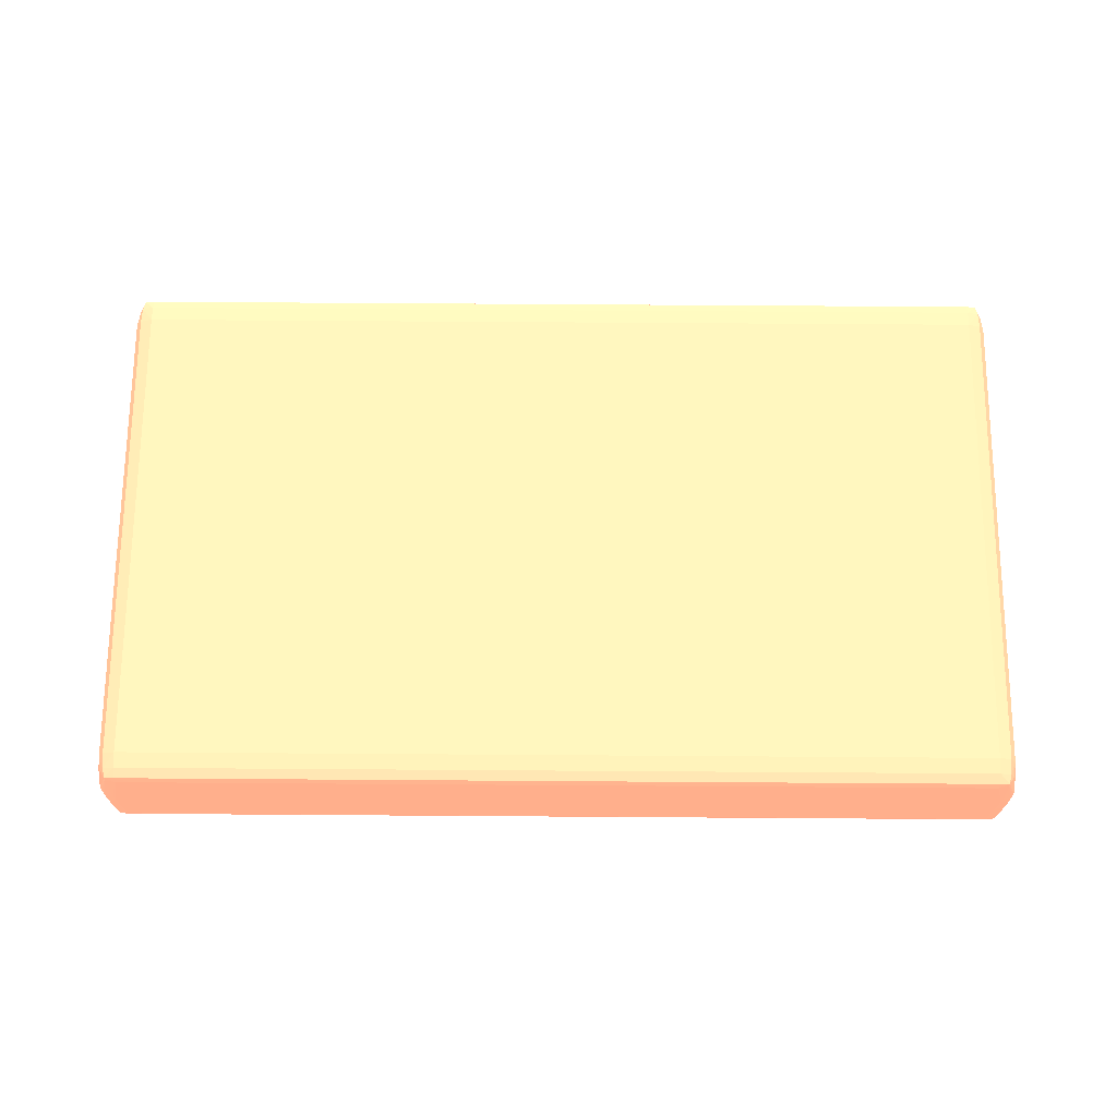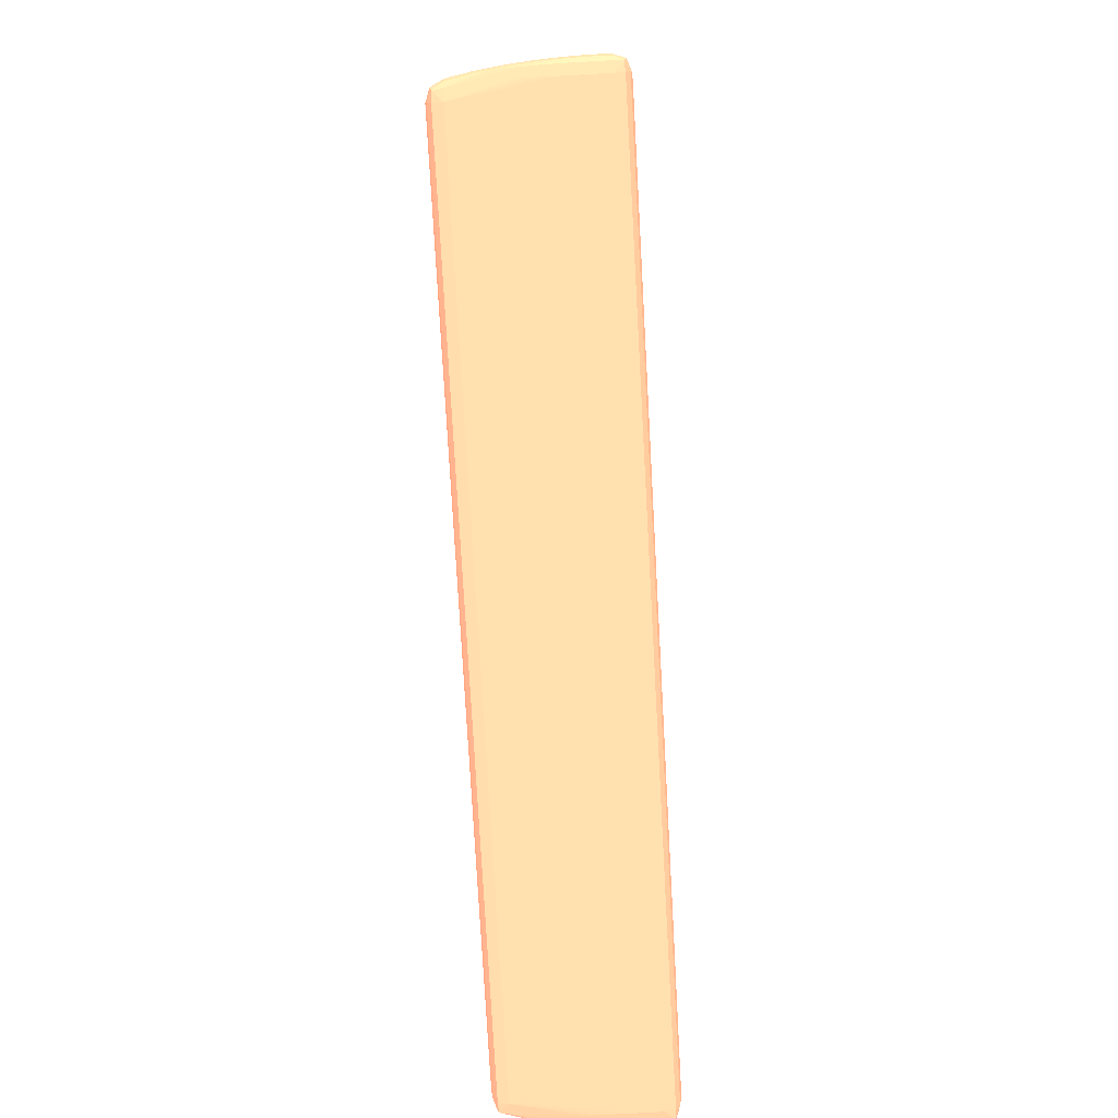
<metadata>
{"format":"obj","ext":"obj","renderer":"f3d","projection":"perspective","resolution":1024,"background":"white","views":[{"elev":69.9,"azim":0.4,"up":"+Z"},{"elev":-78.2,"azim":93.2,"up":"+Y"}]}
</metadata>
<code>
v 0.06553 0.07797 -0.03974 0.9412 0.5216 0.4118
v 0.06553 0.0777 -0.03821 0.9412 0.5216 0.4118
v 0.06693 0.07762 -0.03834 0.9412 0.5216 0.4118
v 0.06715 0.0777 -0.03974 0.9412 0.5216 0.4118
v 0.06782 0.0779 -0.04893 0.9412 0.5216 0.4118
v 0.06782 0.07794 -0.05123 0.9412 0.5216 0.4118
v 0.06782 0.07796 -0.05353 0.9412 0.5216 0.4118
v 0.06553 0.07797 -0.06043 0.9412 0.5216 0.4118
v -0.06555 0.07797 -0.03974 0.9412 0.5216 0.4118
v 0.06553 0.07629 -0.03755 0.9412 0.5216 0.4118
v -0.06555 0.0777 -0.03821 0.9412 0.5216 0.4118
v 0.06722 0.07629 -0.03807 0.9412 0.5216 0.4118
v 0.06798 0.07629 -0.03974 0.9412 0.5216 0.4118
v 0.06902 0.07749 -0.04518 0.9412 0.5216 0.4118
v 0.06782 0.07782 -0.04663 0.9412 0.5216 0.4118
v 0.06909 0.07756 -0.04663 0.9412 0.5216 0.4118
v 0.06919 0.07763 -0.04893 0.9412 0.5216 0.4118
v 0.06925 0.07768 -0.05123 0.9412 0.5216 0.4118
v 0.06782 0.07796 -0.06043 0.9412 0.5216 0.4118
v 0.0693 0.07769 -0.05353 0.9412 0.5216 0.4118
v 0.06932 0.0777 -0.05583 0.9412 0.5216 0.4118
v 0.06782 0.0777 -0.06195 0.9412 0.5216 0.4118
v -0.06555 0.07797 -0.06043 0.9412 0.5216 0.4118
v -0.06785 0.07796 -0.05583 0.9412 0.5216 0.4118
v -0.06785 0.07795 -0.05353 0.9412 0.5216 0.4118
v -0.06785 0.07794 -0.05123 0.9412 0.5216 0.4118
v -0.06785 0.07789 -0.04893 0.9412 0.5216 0.4118
v -0.06717 0.0777 -0.03974 0.9412 0.5216 0.4118
v -0.06695 0.07762 -0.03834 0.9412 0.5216 0.4118
v 0.06553 0.074 -0.03726 0.9412 0.5216 0.4118
v -0.06555 0.07629 -0.03755 0.9412 0.5216 0.4118
v 0.06737 0.074 -0.03792 0.9412 0.5216 0.4118
v 0.06833 0.074 -0.03974 0.9412 0.5216 0.4118
v 0.06898 0.07519 -0.04316 0.9412 0.5216 0.4118
v 0.06909 0.07609 -0.04438 0.9412 0.5216 0.4118
v 0.06935 0.07629 -0.04663 0.9412 0.5216 0.4118
v 0.06958 0.07629 -0.04893 0.9412 0.5216 0.4118
v 0.06975 0.07629 -0.05123 0.9412 0.5216 0.4118
v 0.06986 0.07629 -0.05353 0.9412 0.5216 0.4118
v 0.06993 0.07629 -0.05583 0.9412 0.5216 0.4118
v 0.06932 0.0777 -0.06043 0.9412 0.5216 0.4118
v 0.0692 0.07762 -0.06183 0.9412 0.5216 0.4118
v 0.06996 0.07629 -0.05813 0.9412 0.5216 0.4118
v 0.06782 0.07629 -0.0626 0.9412 0.5216 0.4118
v 0.06553 0.07629 -0.06261 0.9412 0.5216 0.4118
v -0.06785 0.0777 -0.06195 0.9412 0.5216 0.4118
v -0.06785 0.07796 -0.06043 0.9412 0.5216 0.4118
v -0.06934 0.0777 -0.05583 0.9412 0.5216 0.4118
v -0.06932 0.07769 -0.05353 0.9412 0.5216 0.4118
v -0.06928 0.07767 -0.05123 0.9412 0.5216 0.4118
v -0.06785 0.07781 -0.04663 0.9412 0.5216 0.4118
v -0.06921 0.07763 -0.04893 0.9412 0.5216 0.4118
v -0.0691 0.07755 -0.04663 0.9412 0.5216 0.4118
v -0.06903 0.07748 -0.04523 0.9412 0.5216 0.4118
v -0.068 0.07629 -0.03974 0.9412 0.5216 0.4118
v -0.06723 0.07629 -0.03807 0.9412 0.5216 0.4118
v 0.06553 0.002706 -0.03726 0.9412 0.5216 0.4118
v -0.06555 0.074 -0.03726 0.9412 0.5216 0.4118
v 0.06737 0.002706 -0.03792 0.9412 0.5216 0.4118
v 0.06879 0.074 -0.04199 0.9412 0.5216 0.4118
v 0.06833 0.002706 -0.03974 0.9412 0.5216 0.4118
v 0.06919 0.074 -0.04433 0.9412 0.5216 0.4118
v 0.0695 0.074 -0.04663 0.9412 0.5216 0.4118
v 0.06975 0.074 -0.04893 0.9412 0.5216 0.4118
v 0.06996 0.074 -0.05123 0.9412 0.5216 0.4118
v 0.07009 0.074 -0.05353 0.9412 0.5216 0.4118
v 0.07019 0.074 -0.05583 0.9412 0.5216 0.4118
v 0.07023 0.074 -0.05813 0.9412 0.5216 0.4118
v 0.06994 0.07629 -0.06043 0.9412 0.5216 0.4118
v 0.06945 0.07629 -0.06208 0.9412 0.5216 0.4118
v 0.06782 0.074 -0.06288 0.9412 0.5216 0.4118
v 0.06553 0.074 -0.0629 0.9412 0.5216 0.4118
v -0.06555 0.07629 -0.06261 0.9412 0.5216 0.4118
v -0.06785 0.07629 -0.06259 0.9412 0.5216 0.4118
v -0.06922 0.07762 -0.06182 0.9412 0.5216 0.4118
v -0.06934 0.0777 -0.06043 0.9412 0.5216 0.4118
v -0.06996 0.07629 -0.05813 0.9412 0.5216 0.4118
v -0.06994 0.07629 -0.05583 0.9412 0.5216 0.4118
v -0.06987 0.07629 -0.05353 0.9412 0.5216 0.4118
v -0.06976 0.07629 -0.05123 0.9412 0.5216 0.4118
v -0.06958 0.07629 -0.04893 0.9412 0.5216 0.4118
v -0.06936 0.07629 -0.04663 0.9412 0.5216 0.4118
v -0.06911 0.07629 -0.04473 0.9412 0.5216 0.4118
v -0.06834 0.074 -0.03974 0.9412 0.5216 0.4118
v -0.06738 0.074 -0.03792 0.9412 0.5216 0.4118
v 0.06553 0.0004104 -0.03755 0.9412 0.5216 0.4118
v 0.06722 0.0004104 -0.03807 0.9412 0.5216 0.4118
v -0.06324 0.002706 -0.03726 0.9412 0.5216 0.4118
v -0.06555 0.03031 -0.03726 0.9412 0.5216 0.4118
v 0.06879 0.002706 -0.04199 0.9412 0.5216 0.4118
v 0.06798 0.0004104 -0.03974 0.9412 0.5216 0.4118
v 0.06898 0.001512 -0.04316 0.9412 0.5216 0.4118
v 0.06919 0.002706 -0.04433 0.9412 0.5216 0.4118
v 0.0695 0.002706 -0.04663 0.9412 0.5216 0.4118
v 0.06975 0.002706 -0.04893 0.9412 0.5216 0.4118
v 0.06996 0.002706 -0.05123 0.9412 0.5216 0.4118
v 0.07009 0.002706 -0.05353 0.9412 0.5216 0.4118
v 0.07019 0.002706 -0.05583 0.9412 0.5216 0.4118
v 0.0702 0.074 -0.06043 0.9412 0.5216 0.4118
v 0.07023 0.002706 -0.05813 0.9412 0.5216 0.4118
v 0.06958 0.074 -0.06222 0.9412 0.5216 0.4118
v 0.06782 0.002706 -0.06288 0.9412 0.5216 0.4118
v 0.06553 0.002706 -0.0629 0.9412 0.5216 0.4118
v -0.06555 0.074 -0.0629 0.9412 0.5216 0.4118
v -0.06785 0.074 -0.06287 0.9412 0.5216 0.4118
v -0.06947 0.07629 -0.06208 0.9412 0.5216 0.4118
v -0.06994 0.07629 -0.06043 0.9412 0.5216 0.4118
v -0.07024 0.074 -0.05813 0.9412 0.5216 0.4118
v -0.0702 0.074 -0.05583 0.9412 0.5216 0.4118
v -0.0701 0.074 -0.05353 0.9412 0.5216 0.4118
v -0.06996 0.074 -0.05123 0.9412 0.5216 0.4118
v -0.06976 0.074 -0.04893 0.9412 0.5216 0.4118
v -0.0695 0.074 -0.04663 0.9412 0.5216 0.4118
v -0.06918 0.074 -0.04435 0.9412 0.5216 0.4118
v -0.06879 0.074 -0.04203 0.9412 0.5216 0.4118
v -0.06879 0.02111 -0.04198 0.9412 0.5216 0.4118
v -0.06834 0.03031 -0.03974 0.9412 0.5216 0.4118
v -0.06738 0.02571 -0.03792 0.9412 0.5216 0.4118
v 0.06553 -0.001001 -0.03821 0.9412 0.5216 0.4118
v 0.06693 -0.0009158 -0.03834 0.9412 0.5216 0.4118
v -0.06324 0.0004104 -0.03755 0.9412 0.5216 0.4118
v -0.06555 0.02341 -0.03726 0.9412 0.5216 0.4118
v -0.06555 0.005009 -0.03727 0.9412 0.5216 0.4118
v -0.06555 0.002706 -0.03728 0.9412 0.5216 0.4118
v -0.06555 0.0004104 -0.03756 0.9412 0.5216 0.4118
v 0.06902 -0.000784 -0.04518 0.9412 0.5216 0.4118
v 0.06909 0.000612 -0.04438 0.9412 0.5216 0.4118
v 0.06935 0.0004104 -0.04663 0.9412 0.5216 0.4118
v 0.06958 0.0004104 -0.04893 0.9412 0.5216 0.4118
v 0.06975 0.0004104 -0.05123 0.9412 0.5216 0.4118
v 0.06986 0.0004104 -0.05353 0.9412 0.5216 0.4118
v 0.06993 0.0004104 -0.05583 0.9412 0.5216 0.4118
v 0.0702 0.002706 -0.06043 0.9412 0.5216 0.4118
v 0.06996 0.0004104 -0.05813 0.9412 0.5216 0.4118
v 0.06994 0.0004104 -0.06043 0.9412 0.5216 0.4118
v 0.06958 0.002706 -0.06222 0.9412 0.5216 0.4118
v 0.06782 0.0004104 -0.0626 0.9412 0.5216 0.4118
v 0.06945 0.0004104 -0.06208 0.9412 0.5216 0.4118
v 0.06553 0.0004104 -0.06261 0.9412 0.5216 0.4118
v -0.06555 0.002706 -0.0629 0.9412 0.5216 0.4118
v -0.06785 0.002706 -0.06287 0.9412 0.5216 0.4118
v -0.06959 0.005009 -0.06221 0.9412 0.5216 0.4118
v -0.06959 0.074 -0.06221 0.9412 0.5216 0.4118
v -0.0702 0.074 -0.06043 0.9412 0.5216 0.4118
v -0.07021 0.03031 -0.06043 0.9412 0.5216 0.4118
v -0.07021 0.002706 -0.06043 0.9412 0.5216 0.4118
v -0.07022 0.002706 -0.05813 0.9412 0.5216 0.4118
v -0.0702 0.06479 -0.05583 0.9412 0.5216 0.4118
v -0.0701 0.06939 -0.05353 0.9412 0.5216 0.4118
v -0.06996 0.06709 -0.05123 0.9412 0.5216 0.4118
v -0.06976 0.0441 -0.04893 0.9412 0.5216 0.4118
v -0.06951 0.06019 -0.04663 0.9412 0.5216 0.4118
v -0.069 0.05559 -0.04318 0.9412 0.5216 0.4118
v -0.06919 0.04639 -0.04433 0.9412 0.5216 0.4118
v -0.069 0.05099 -0.04317 0.9412 0.5216 0.4118
v -0.069 0.03031 -0.04314 0.9412 0.5216 0.4118
v -0.069 0.02111 -0.04313 0.9412 0.5216 0.4118
v -0.06879 0.002706 -0.04198 0.9412 0.5216 0.4118
v -0.06833 0.01881 -0.03974 0.9412 0.5216 0.4118
v -0.06738 0.02341 -0.03793 0.9412 0.5216 0.4118
v -0.06736 0.01191 -0.03793 0.9412 0.5216 0.4118
v 0.06553 -0.001265 -0.03974 0.9412 0.5216 0.4118
v -0.06555 -0.001001 -0.03821 0.9412 0.5216 0.4118
v 0.06715 -0.001001 -0.03974 0.9412 0.5216 0.4118
v -0.06735 0.002706 -0.03794 0.9412 0.5216 0.4118
v -0.0672 0.0004104 -0.03808 0.9412 0.5216 0.4118
v -0.06694 -0.0009158 -0.03834 0.9412 0.5216 0.4118
v 0.06909 -0.0008538 -0.04663 0.9412 0.5216 0.4118
v 0.06919 -0.0009313 -0.04893 0.9412 0.5216 0.4118
v 0.06925 -0.0009778 -0.05123 0.9412 0.5216 0.4118
v 0.0693 -0.0009934 -0.05353 0.9412 0.5216 0.4118
v 0.06932 -0.001001 -0.05583 0.9412 0.5216 0.4118
v 0.06932 -0.001001 -0.06043 0.9412 0.5216 0.4118
v 0.0692 -0.0009158 -0.06183 0.9412 0.5216 0.4118
v 0.06782 -0.001001 -0.06195 0.9412 0.5216 0.4118
v -0.06555 0.0004104 -0.06261 0.9412 0.5216 0.4118
v -0.06785 0.0004104 -0.0626 0.9412 0.5216 0.4118
v -0.06947 0.0004104 -0.06208 0.9412 0.5216 0.4118
v -0.06959 0.002706 -0.06221 0.9412 0.5216 0.4118
v -0.06995 0.0004104 -0.06043 0.9412 0.5216 0.4118
v -0.07009 0.002706 -0.05353 0.9412 0.5216 0.4118
v -0.07017 0.01651 -0.05583 0.9412 0.5216 0.4118
v -0.06996 0.0004104 -0.05813 0.9412 0.5216 0.4118
v -0.06985 0.0004104 -0.05353 0.9412 0.5216 0.4118
v -0.06995 0.002706 -0.05123 0.9412 0.5216 0.4118
v -0.06974 0.01191 -0.04893 0.9412 0.5216 0.4118
v -0.06951 0.04639 -0.04663 0.9412 0.5216 0.4118
v -0.06918 0.002706 -0.04433 0.9412 0.5216 0.4118
v -0.069 0.002706 -0.04313 0.9412 0.5216 0.4118
v -0.069 0.001496 -0.04315 0.9412 0.5216 0.4118
v -0.0683 0.002706 -0.03974 0.9412 0.5216 0.4118
v -0.06831 0.007313 -0.03974 0.9412 0.5216 0.4118
v 0.06553 -0.001265 -0.06043 0.9412 0.5216 0.4118
v 0.06782 -0.001257 -0.05353 0.9412 0.5216 0.4118
v 0.06782 -0.001234 -0.05123 0.9412 0.5216 0.4118
v 0.06782 -0.001195 -0.04893 0.9412 0.5216 0.4118
v -0.06324 -0.001265 -0.03974 0.9412 0.5216 0.4118
v -0.06555 -0.001257 -0.03974 0.9412 0.5216 0.4118
v 0.06782 -0.001117 -0.04663 0.9412 0.5216 0.4118
v -0.06797 0.0004104 -0.03974 0.9412 0.5216 0.4118
v -0.06903 -0.0007685 -0.04525 0.9412 0.5216 0.4118
v -0.06716 -0.001001 -0.03974 0.9412 0.5216 0.4118
v 0.06782 -0.001257 -0.06043 0.9412 0.5216 0.4118
v -0.06785 -0.001001 -0.06195 0.9412 0.5216 0.4118
v -0.06922 -0.0009158 -0.06182 0.9412 0.5216 0.4118
v -0.06934 -0.001001 -0.06043 0.9412 0.5216 0.4118
v -0.06974 0.0004104 -0.05123 0.9412 0.5216 0.4118
v -0.06934 -0.001001 -0.05813 0.9412 0.5216 0.4118
v -0.06933 -0.0009934 -0.05583 0.9412 0.5216 0.4118
v -0.0693 -0.0009934 -0.05353 0.9412 0.5216 0.4118
v -0.06928 -0.0009701 -0.05123 0.9412 0.5216 0.4118
v -0.06919 -0.0009236 -0.04893 0.9412 0.5216 0.4118
v -0.06956 0.0004104 -0.04893 0.9412 0.5216 0.4118
v -0.06973 0.002706 -0.04893 0.9412 0.5216 0.4118
v -0.06948 0.009609 -0.04663 0.9412 0.5216 0.4118
v -0.06947 0.002706 -0.04663 0.9412 0.5216 0.4118
v -0.06933 0.0004104 -0.04663 0.9412 0.5216 0.4118
v -0.06908 0.0005965 -0.04442 0.9412 0.5216 0.4118
v -0.06555 -0.001265 -0.06043 0.9412 0.5216 0.4118
v -0.06555 -0.001265 -0.04203 0.9412 0.5216 0.4118
v -0.06785 -0.001179 -0.04893 0.9412 0.5216 0.4118
v -0.06785 -0.001234 -0.05123 0.9412 0.5216 0.4118
v -0.06785 -0.001249 -0.05353 0.9412 0.5216 0.4118
v -0.0691 -0.0008383 -0.04663 0.9412 0.5216 0.4118
v -0.06785 -0.001257 -0.06043 0.9412 0.5216 0.4118
v -0.06785 -0.001257 -0.05583 0.9412 0.5216 0.4118
f 1 2 3
f 1 3 4
f 1 4 5
f 1 5 6
f 1 6 7
f 1 7 19
f 1 19 8
f 1 8 23
f 1 23 9
f 1 9 11
f 1 11 2
f 2 10 3
f 2 11 31
f 2 31 10
f 3 12 13
f 3 13 14
f 3 14 4
f 3 10 12
f 4 15 5
f 4 14 16
f 4 16 17
f 4 17 15
f 5 15 17
f 5 17 18
f 5 18 6
f 6 18 7
f 7 18 20
f 7 20 21
f 7 21 41
f 7 41 19
f 8 19 22
f 8 22 46
f 8 46 23
f 9 23 47
f 9 47 24
f 9 24 25
f 9 25 26
f 9 26 27
f 9 27 28
f 9 28 29
f 9 29 11
f 10 30 12
f 10 31 58
f 10 58 30
f 11 29 31
f 12 30 32
f 12 32 33
f 12 33 13
f 13 33 34
f 13 34 14
f 14 34 35
f 14 35 36
f 14 36 37
f 14 37 38
f 14 38 16
f 16 38 17
f 17 38 39
f 17 39 18
f 18 39 40
f 18 40 20
f 19 41 42
f 19 42 22
f 20 40 21
f 21 40 43
f 21 43 41
f 22 42 44
f 22 44 45
f 22 45 73
f 22 73 46
f 23 46 47
f 24 47 76
f 24 76 48
f 24 48 25
f 25 48 49
f 25 49 26
f 26 49 50
f 26 50 27
f 27 51 28
f 27 50 52
f 27 52 51
f 28 51 52
f 28 52 53
f 28 53 54
f 28 54 29
f 29 54 55
f 29 55 56
f 29 56 31
f 30 57 59
f 30 59 32
f 30 58 89
f 30 89 88
f 30 88 57
f 31 56 58
f 32 59 61
f 32 61 33
f 33 60 34
f 33 61 90
f 33 90 60
f 34 60 62
f 34 62 63
f 34 63 35
f 35 63 36
f 36 63 64
f 36 64 37
f 37 64 65
f 37 65 38
f 38 65 66
f 38 66 39
f 39 66 67
f 39 67 40
f 40 67 68
f 40 68 43
f 41 43 69
f 41 69 42
f 42 69 70
f 42 70 44
f 43 68 69
f 44 71 72
f 44 72 45
f 44 70 71
f 45 72 104
f 45 104 73
f 46 73 74
f 46 74 75
f 46 75 47
f 47 75 76
f 48 76 77
f 48 77 78
f 48 78 49
f 49 78 50
f 50 78 79
f 50 79 52
f 52 79 80
f 52 80 53
f 53 80 54
f 54 80 81
f 54 81 82
f 54 82 83
f 54 83 55
f 55 84 56
f 55 83 84
f 56 85 58
f 56 84 85
f 57 86 87
f 57 87 59
f 57 88 121
f 57 121 86
f 58 85 118
f 58 118 89
f 59 87 61
f 60 90 93
f 60 93 62
f 61 87 91
f 61 91 92
f 61 92 90
f 62 93 94
f 62 94 63
f 63 94 95
f 63 95 64
f 64 95 96
f 64 96 65
f 65 96 97
f 65 97 66
f 66 97 98
f 66 98 67
f 67 98 100
f 67 100 68
f 68 99 69
f 68 100 133
f 68 133 99
f 69 99 70
f 70 99 101
f 70 101 71
f 71 102 103
f 71 103 72
f 71 101 136
f 71 136 102
f 72 103 140
f 72 140 104
f 73 104 74
f 74 104 105
f 74 105 106
f 74 106 75
f 75 106 107
f 75 107 76
f 76 107 77
f 77 107 108
f 77 108 78
f 78 108 109
f 78 109 79
f 79 109 110
f 79 110 80
f 80 110 111
f 80 111 81
f 81 111 112
f 81 112 82
f 82 112 113
f 82 113 83
f 83 113 114
f 83 114 115
f 83 115 84
f 84 115 116
f 84 116 158
f 84 158 117
f 84 117 118
f 84 118 85
f 86 119 120
f 86 120 87
f 86 121 163
f 86 163 119
f 87 120 91
f 88 89 122
f 88 122 123
f 88 123 124
f 88 124 125
f 88 125 121
f 89 118 122
f 90 92 93
f 91 120 126
f 91 126 92
f 92 126 127
f 92 127 94
f 92 94 93
f 94 128 95
f 94 127 128
f 95 128 129
f 95 129 96
f 96 129 130
f 96 130 97
f 97 130 131
f 97 131 98
f 98 131 132
f 98 132 100
f 99 133 136
f 99 136 101
f 100 132 134
f 100 134 135
f 100 135 133
f 102 137 103
f 102 136 138
f 102 138 137
f 103 137 139
f 103 139 176
f 103 176 140
f 104 140 141
f 104 141 105
f 105 141 179
f 105 179 142
f 105 142 143
f 105 143 106
f 106 143 144
f 106 144 107
f 107 144 108
f 108 145 146
f 108 146 147
f 108 147 148
f 108 148 109
f 108 144 145
f 109 148 149
f 109 149 110
f 110 149 150
f 110 150 111
f 111 150 151
f 111 151 112
f 112 151 187
f 112 187 152
f 112 152 113
f 113 152 114
f 114 153 115
f 114 152 154
f 114 154 153
f 115 153 155
f 115 155 156
f 115 156 157
f 115 157 116
f 116 157 189
f 116 189 158
f 117 158 159
f 117 159 160
f 117 160 118
f 118 160 161
f 118 161 123
f 118 123 122
f 119 162 120
f 119 163 197
f 119 197 162
f 120 164 126
f 120 162 164
f 121 125 163
f 123 161 124
f 124 161 165
f 124 165 166
f 124 166 125
f 125 166 167
f 125 167 163
f 126 168 130
f 126 130 129
f 126 129 128
f 126 128 127
f 126 164 168
f 130 168 169
f 130 169 131
f 131 169 170
f 131 170 132
f 132 170 171
f 132 171 172
f 132 172 134
f 133 135 138
f 133 138 136
f 134 172 173
f 134 173 135
f 135 173 174
f 135 174 138
f 137 175 139
f 137 138 174
f 137 174 175
f 139 175 204
f 139 204 176
f 140 176 177
f 140 177 141
f 141 177 178
f 141 178 179
f 142 179 146
f 142 146 145
f 142 145 143
f 143 145 144
f 146 179 178
f 146 178 180
f 146 180 183
f 146 183 147
f 147 181 182
f 147 182 148
f 147 183 184
f 147 184 181
f 148 182 181
f 148 181 149
f 149 181 150
f 150 185 151
f 150 181 185
f 151 186 187
f 151 185 186
f 152 187 154
f 153 154 155
f 154 187 188
f 154 188 189
f 154 189 157
f 154 157 156
f 154 156 155
f 158 189 190
f 158 190 191
f 158 191 192
f 158 192 159
f 159 192 160
f 160 192 161
f 161 192 165
f 162 193 203
f 162 203 194
f 162 194 195
f 162 195 196
f 162 196 164
f 162 197 220
f 162 220 219
f 162 219 193
f 163 167 198
f 163 198 197
f 164 196 199
f 164 199 169
f 164 169 168
f 165 192 191
f 165 191 166
f 166 191 200
f 166 200 167
f 167 200 201
f 167 201 202
f 167 202 198
f 169 199 196
f 169 196 170
f 170 196 195
f 170 195 194
f 170 194 171
f 171 194 172
f 172 194 203
f 172 203 173
f 173 203 174
f 174 203 175
f 175 203 193
f 175 193 219
f 175 219 204
f 176 204 177
f 177 204 205
f 177 205 178
f 178 205 180
f 180 205 206
f 180 206 183
f 181 184 207
f 181 207 185
f 183 206 208
f 183 208 209
f 183 209 210
f 183 210 211
f 183 211 184
f 184 211 212
f 184 212 207
f 185 207 213
f 185 213 214
f 185 214 186
f 186 214 215
f 186 215 187
f 187 215 188
f 188 215 216
f 188 216 190
f 188 190 189
f 190 216 214
f 190 214 217
f 190 217 218
f 190 218 201
f 190 201 200
f 190 200 191
f 197 198 220
f 198 202 221
f 198 221 222
f 198 222 223
f 198 223 226
f 198 226 220
f 201 218 217
f 201 217 213
f 201 213 207
f 201 207 224
f 201 224 202
f 202 224 212
f 202 212 221
f 204 219 225
f 204 225 205
f 205 225 206
f 206 225 226
f 206 226 208
f 207 212 224
f 208 226 210
f 208 210 209
f 210 226 223
f 210 223 222
f 210 222 211
f 211 222 221
f 211 221 212
f 213 217 214
f 214 216 215
f 219 220 226
f 219 226 225

</code>
